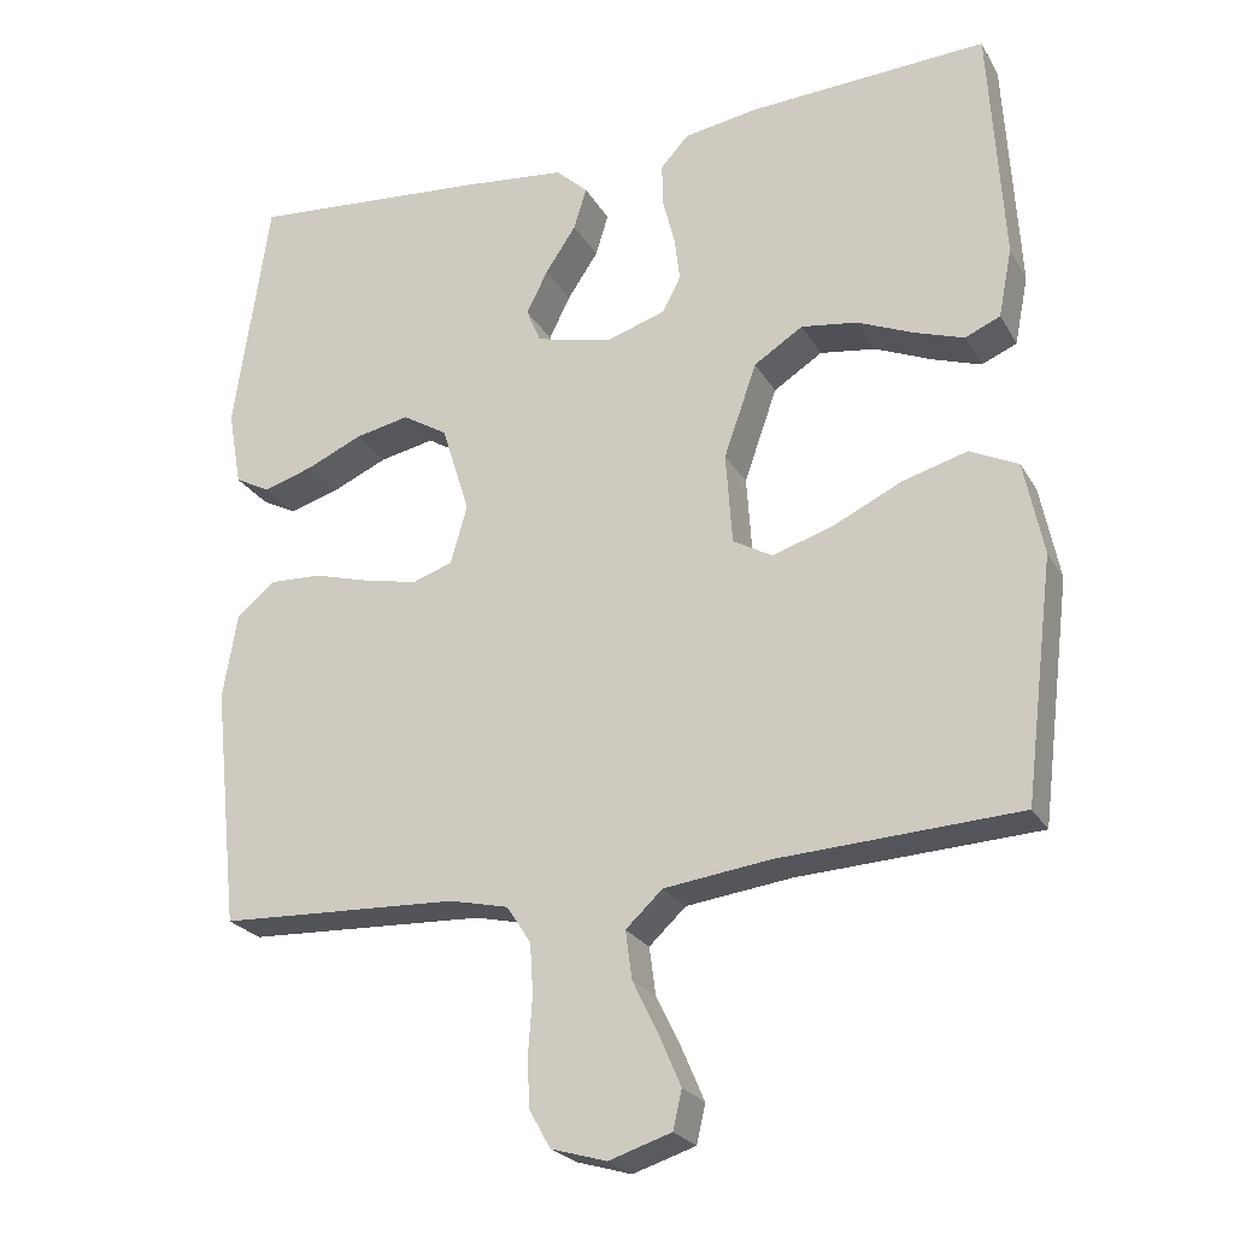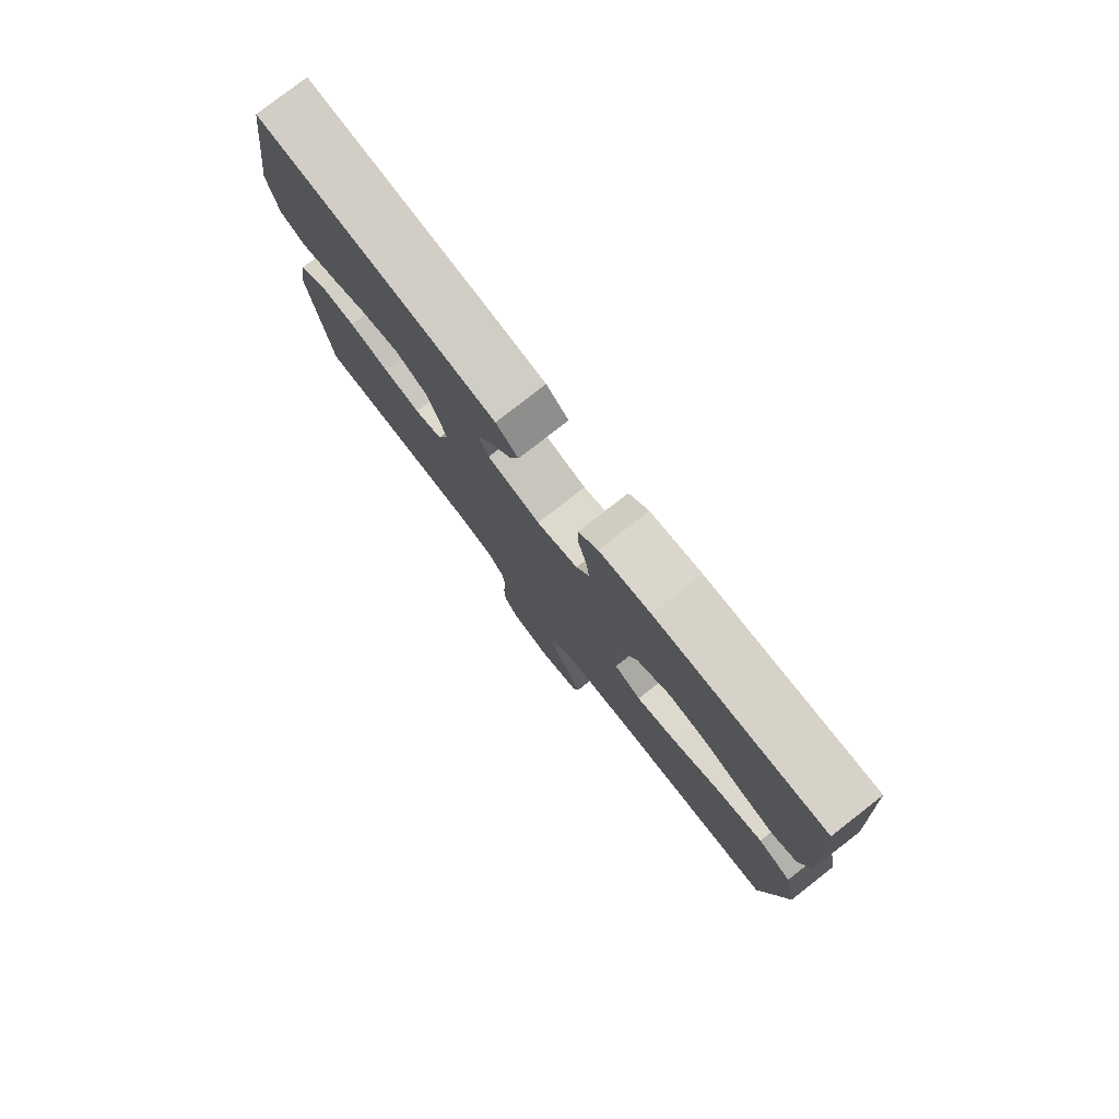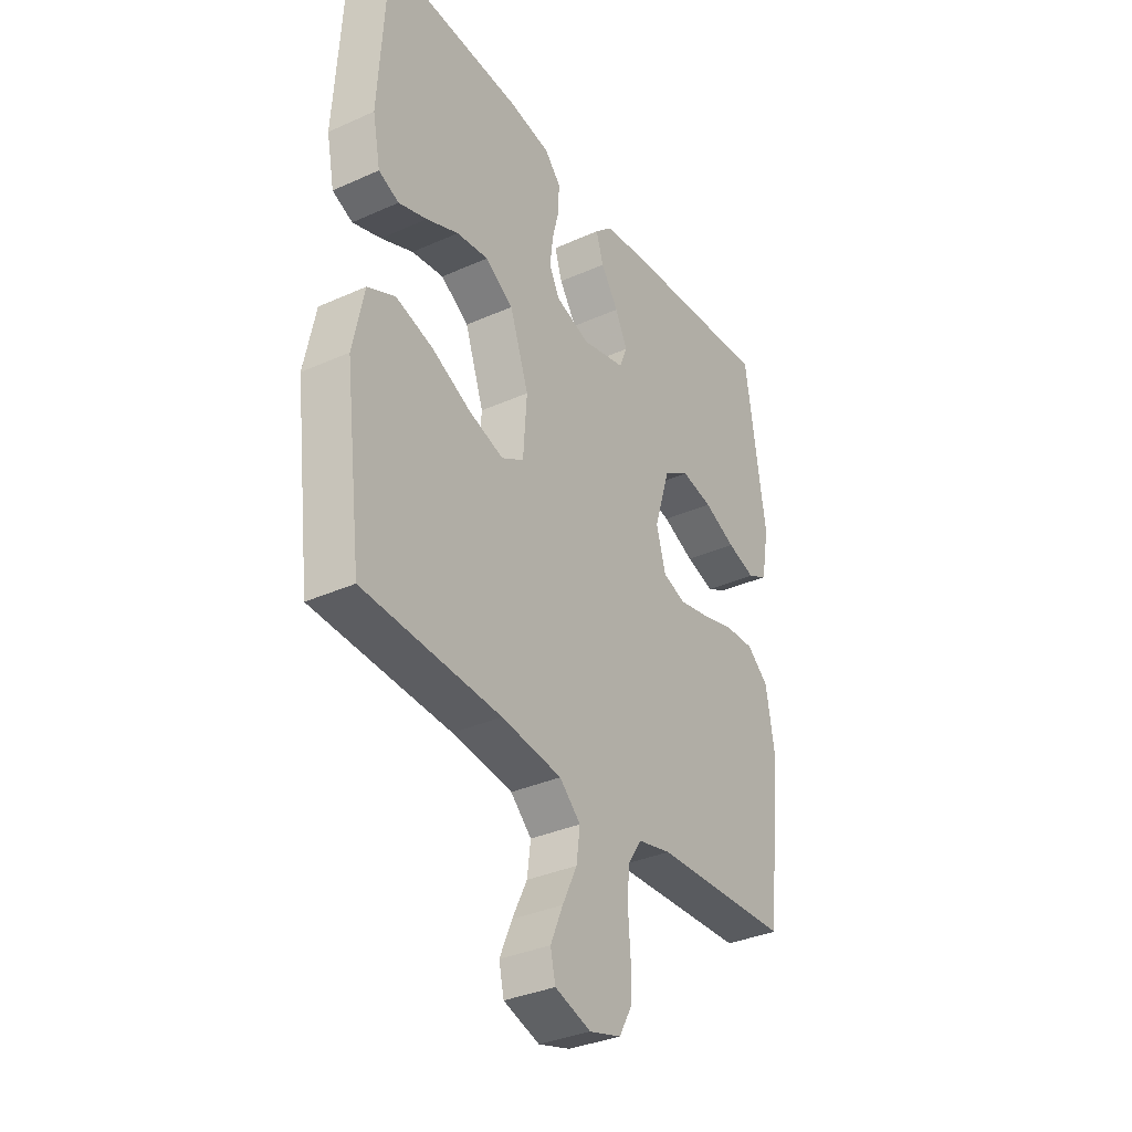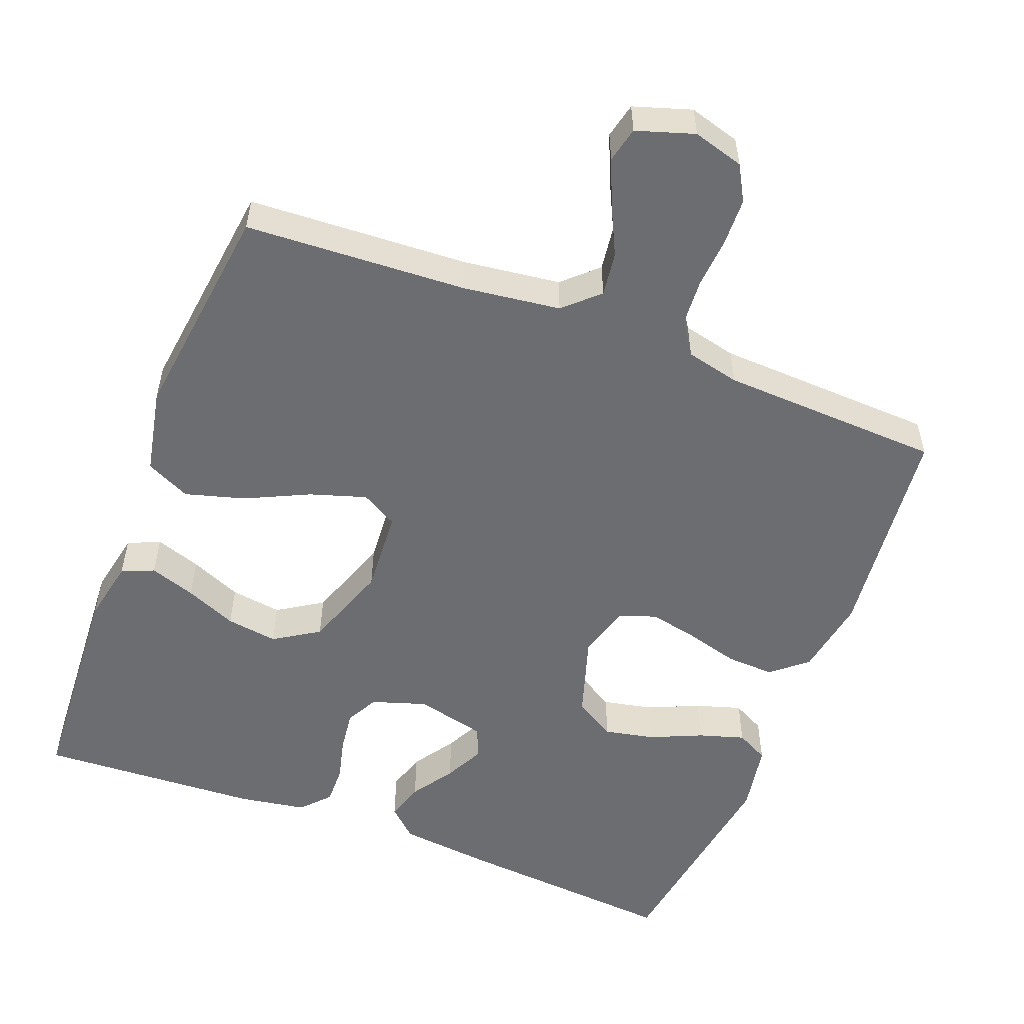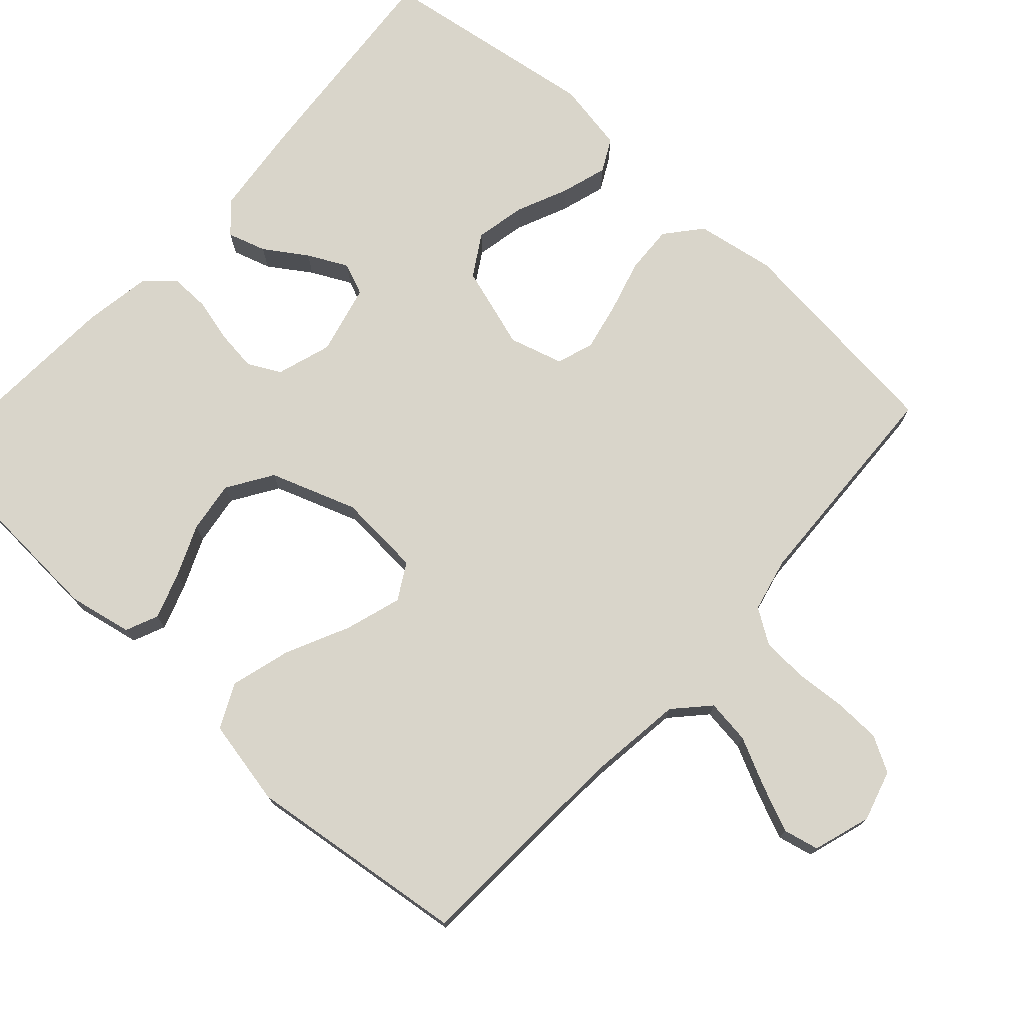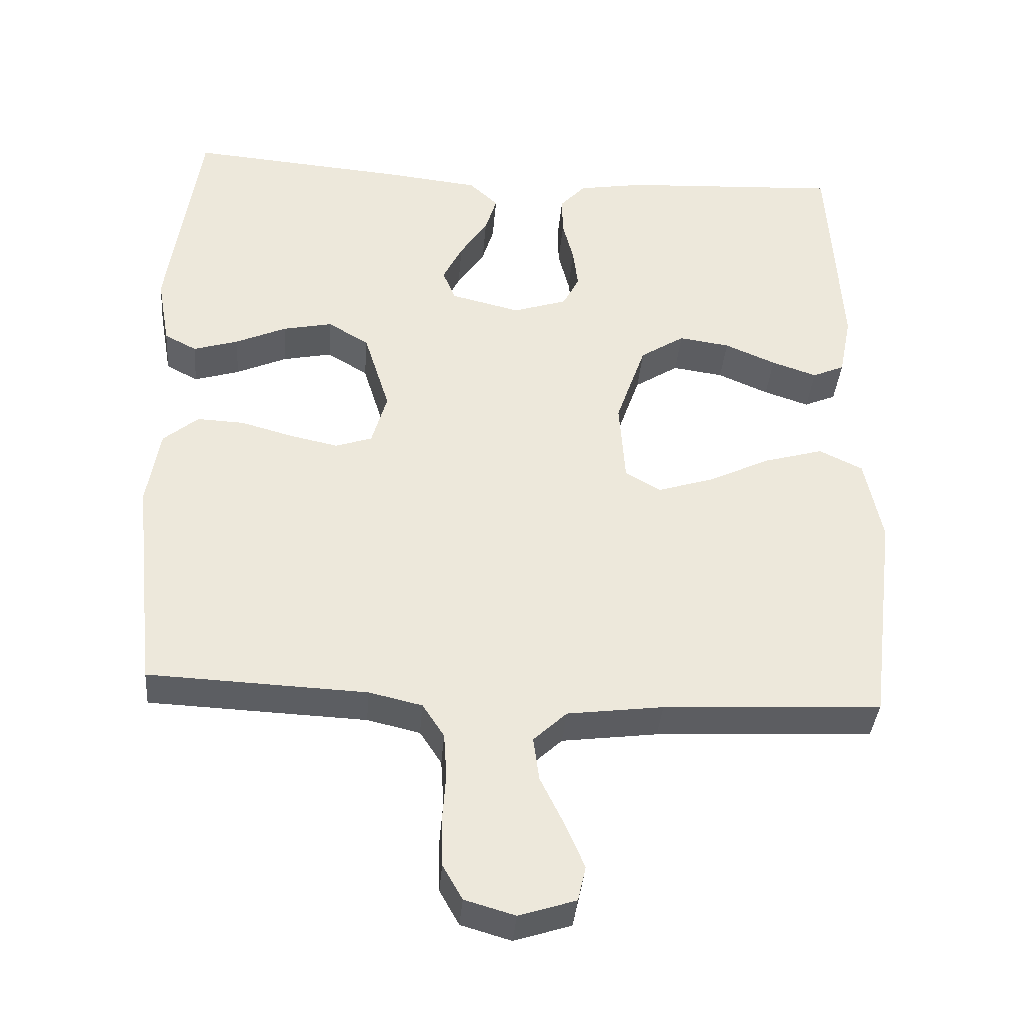
<metadata>
{"format":"obj","ext":"obj","renderer":"f3d","projection":"perspective","resolution":1024,"background":"white","views":[{"elev":-24.0,"azim":23.3,"up":"+Z"},{"elev":79.3,"azim":52.1,"up":"+Z"},{"elev":-34.4,"azim":121.1,"up":"+Z"},{"elev":-54.0,"azim":158.9,"up":"+Y"},{"elev":74.6,"azim":132.2,"up":"+Y"},{"elev":-37.3,"azim":-4.6,"up":"+Z"}]}
</metadata>
<code>
v 0.5 0.07 -0.5
v 0.2 0.07 -0.516
v 0.068 0.07 -0.533
v 0.022 0.07 -0.576
v 0.03 0.07 -0.636
v 0.062 0.07 -0.702
v 0.089 0.07 -0.765
v 0.078 0.07 -0.813
v 0 0.07 -0.838
v -0.069 0.07 -0.818
v -0.096 0.07 -0.77
v -0.098 0.07 -0.707
v -0.093 0.07 -0.638
v -0.097 0.07 -0.576
v -0.127 0.07 -0.53
v -0.2 0.07 -0.513
v -0.5 0.07 -0.5
v -0.532 0.07 -0.2
v -0.514 0.07 -0.093
v -0.466 0.07 -0.053
v -0.401 0.07 -0.056
v -0.329 0.07 -0.076
v -0.263 0.07 -0.09
v -0.213 0.07 -0.073
v -0.192 0.07 0
v -0.227 0.07 0.112
v -0.283 0.07 0.146
v -0.351 0.07 0.132
v -0.421 0.07 0.101
v -0.483 0.07 0.082
v -0.527 0.07 0.105
v -0.544 0.07 0.2
v -0.5 0.07 0.5
v -0.2 0.07 0.475
v -0.072 0.07 0.461
v -0.032 0.07 0.424
v -0.048 0.07 0.372
v -0.086 0.07 0.315
v -0.113 0.07 0.261
v -0.095 0.07 0.218
v 0 0.07 0.195
v 0.074 0.07 0.219
v 0.097 0.07 0.263
v 0.09 0.07 0.319
v 0.075 0.07 0.378
v 0.074 0.07 0.431
v 0.109 0.07 0.469
v 0.2 0.07 0.484
v 0.5 0.07 0.5
v 0.518 0.07 0.2
v 0.501 0.07 0.114
v 0.457 0.07 0.095
v 0.395 0.07 0.116
v 0.325 0.07 0.146
v 0.255 0.07 0.156
v 0.194 0.07 0.117
v 0.153 0.07 0
v 0.161 0.07 -0.114
v 0.21 0.07 -0.142
v 0.286 0.07 -0.118
v 0.372 0.07 -0.077
v 0.453 0.07 -0.054
v 0.513 0.07 -0.083
v 0.537 0.07 -0.2
v 0.5 0 -0.5
v 0.2 0 -0.516
v 0.068 0 -0.533
v 0.022 0 -0.576
v 0.03 0 -0.636
v 0.062 0 -0.702
v 0.089 0 -0.765
v 0.078 0 -0.813
v 0 0 -0.838
v -0.069 0 -0.818
v -0.096 0 -0.77
v -0.098 0 -0.707
v -0.093 0 -0.638
v -0.097 0 -0.576
v -0.127 0 -0.53
v -0.2 0 -0.513
v -0.5 0 -0.5
v -0.532 0 -0.2
v -0.514 0 -0.093
v -0.466 0 -0.053
v -0.401 0 -0.056
v -0.329 0 -0.076
v -0.263 0 -0.09
v -0.213 0 -0.073
v -0.192 0 0
v -0.227 0 0.112
v -0.283 0 0.146
v -0.351 0 0.132
v -0.421 0 0.101
v -0.483 0 0.082
v -0.527 0 0.105
v -0.544 0 0.2
v -0.5 0 0.5
v -0.2 0 0.475
v -0.072 0 0.461
v -0.032 0 0.424
v -0.048 0 0.372
v -0.086 0 0.315
v -0.113 0 0.261
v -0.095 0 0.218
v 0 0 0.195
v 0.074 0 0.219
v 0.097 0 0.263
v 0.09 0 0.319
v 0.075 0 0.378
v 0.074 0 0.431
v 0.109 0 0.469
v 0.2 0 0.484
v 0.5 0 0.5
v 0.518 0 0.2
v 0.501 0 0.114
v 0.457 0 0.095
v 0.395 0 0.116
v 0.325 0 0.146
v 0.255 0 0.156
v 0.194 0 0.117
v 0.153 0 0
v 0.161 0 -0.114
v 0.21 0 -0.142
v 0.286 0 -0.118
v 0.372 0 -0.077
v 0.453 0 -0.054
v 0.513 0 -0.083
v 0.537 0 -0.2
f 63 64 1 2
f 60 61 62 63
f 59 60 63 2
f 58 59 2 3
f 57 58 3 4
f 51 52 53 54
f 49 50 51 54
f 49 54 55
f 48 49 55 56
f 44 45 46 47
f 43 44 47 48
f 35 36 37 38
f 35 38 39
f 34 35 39
f 33 34 39
f 32 33 39 40
f 28 29 30 31
f 27 28 31 32
f 19 20 21 22
f 19 22 23
f 16 17 18 19
f 15 16 19 23
f 14 15 23 24
f 10 11 12 13
f 10 13 14
f 9 10 14
f 5 6 7 8
f 5 8 9 14
f 43 48 56 57
f 42 43 57 4
f 41 42 4
f 27 32 40 41
f 26 27 41
f 25 26 41 4
f 14 24 25
f 4 5 14 25
f 66 65 128 127
f 127 126 125 124
f 66 127 124 123
f 67 66 123 122
f 68 67 122 121
f 118 117 116 115
f 118 115 114 113
f 119 118 113
f 120 119 113 112
f 111 110 109 108
f 112 111 108 107
f 102 101 100 99
f 103 102 99
f 103 99 98
f 103 98 97
f 104 103 97 96
f 95 94 93 92
f 96 95 92 91
f 86 85 84 83
f 87 86 83
f 83 82 81 80
f 87 83 80 79
f 88 87 79 78
f 77 76 75 74
f 78 77 74
f 78 74 73
f 72 71 70 69
f 78 73 72 69
f 121 120 112 107
f 68 121 107 106
f 68 106 105
f 105 104 96 91
f 105 91 90
f 68 105 90 89
f 89 88 78
f 89 78 69 68
f 1 65 66 2
f 2 66 67 3
f 3 67 68 4
f 4 68 69 5
f 5 69 70 6
f 6 70 71 7
f 7 71 72 8
f 8 72 73 9
f 9 73 74 10
f 10 74 75 11
f 11 75 76 12
f 12 76 77 13
f 13 77 78 14
f 14 78 79 15
f 15 79 80 16
f 16 80 81 17
f 17 81 82 18
f 18 82 83 19
f 19 83 84 20
f 20 84 85 21
f 21 85 86 22
f 22 86 87 23
f 23 87 88 24
f 24 88 89 25
f 25 89 90 26
f 26 90 91 27
f 27 91 92 28
f 28 92 93 29
f 29 93 94 30
f 30 94 95 31
f 31 95 96 32
f 32 96 97 33
f 33 97 98 34
f 34 98 99 35
f 35 99 100 36
f 36 100 101 37
f 37 101 102 38
f 38 102 103 39
f 39 103 104 40
f 40 104 105 41
f 41 105 106 42
f 42 106 107 43
f 43 107 108 44
f 44 108 109 45
f 45 109 110 46
f 46 110 111 47
f 47 111 112 48
f 48 112 113 49
f 49 113 114 50
f 50 114 115 51
f 51 115 116 52
f 52 116 117 53
f 53 117 118 54
f 54 118 119 55
f 55 119 120 56
f 56 120 121 57
f 57 121 122 58
f 58 122 123 59
f 59 123 124 60
f 60 124 125 61
f 61 125 126 62
f 62 126 127 63
f 63 127 128 64
f 64 128 65 1

</code>
